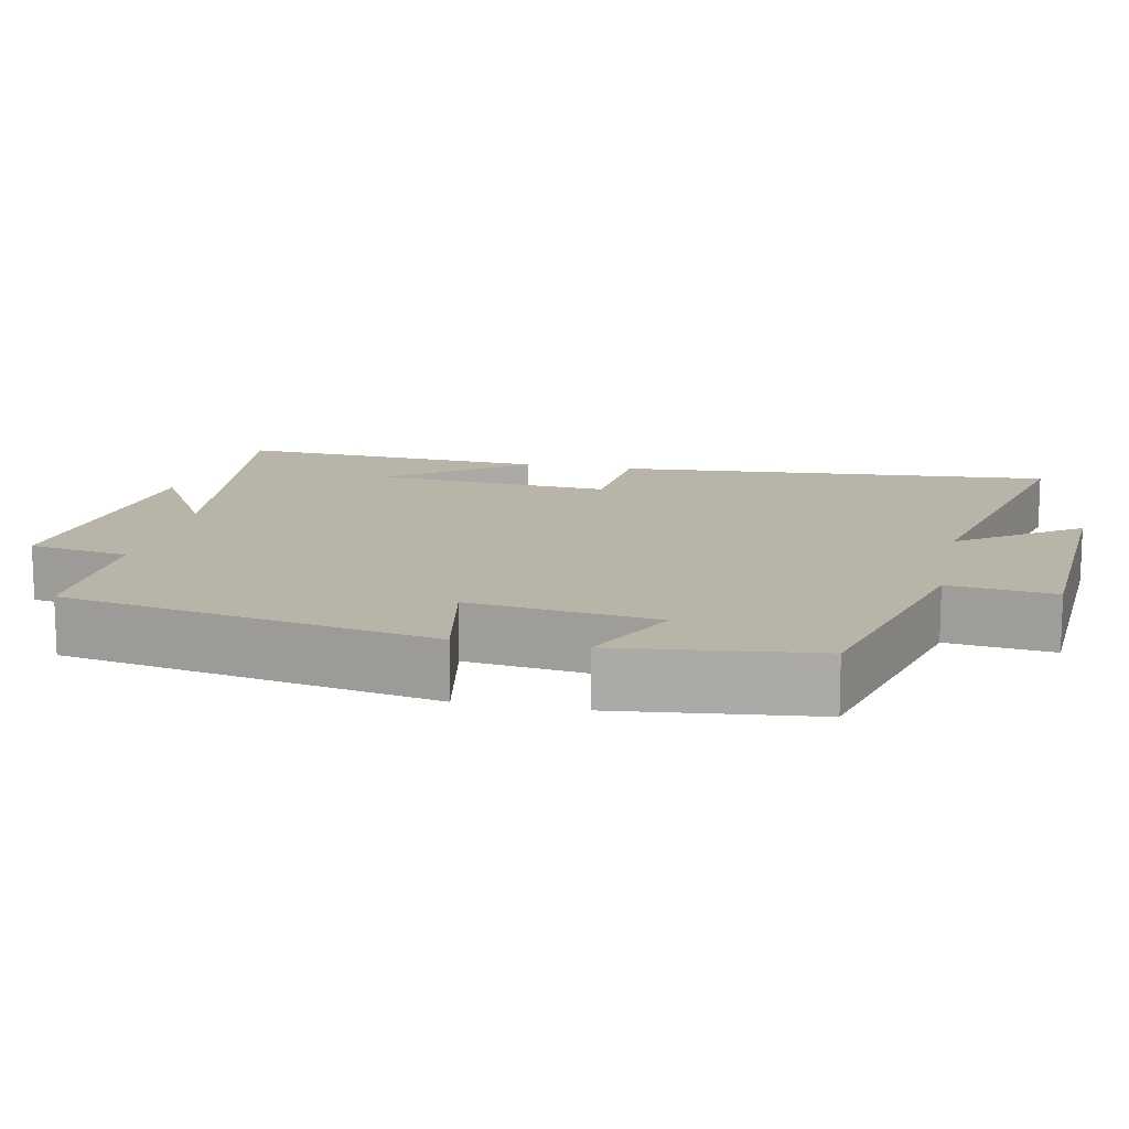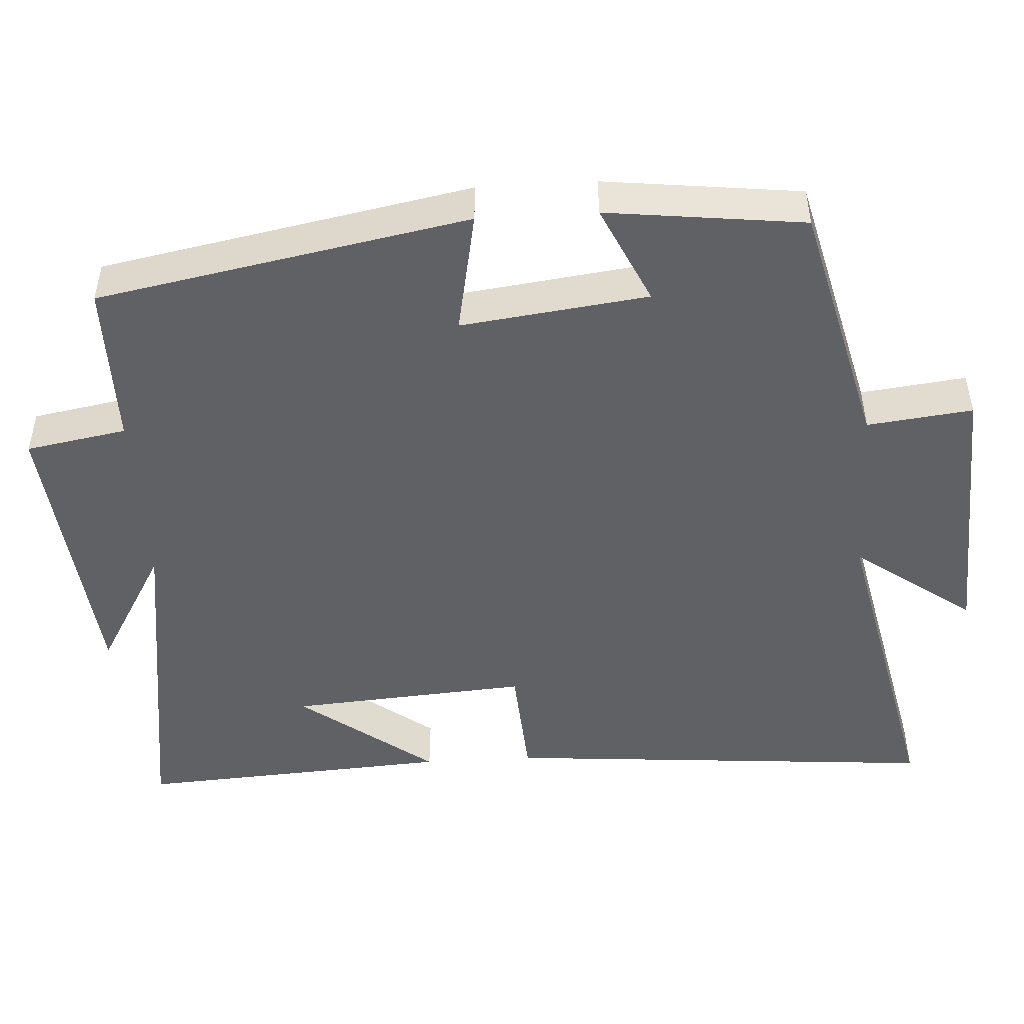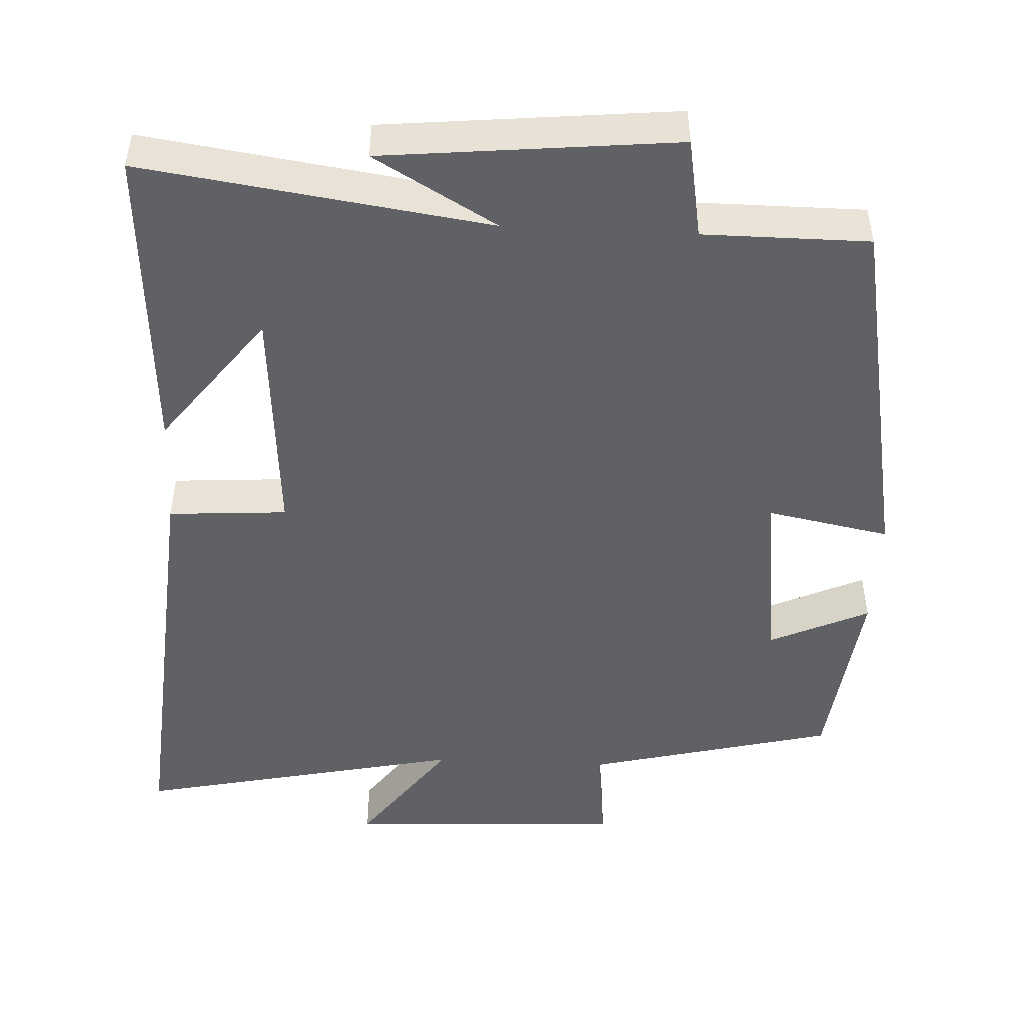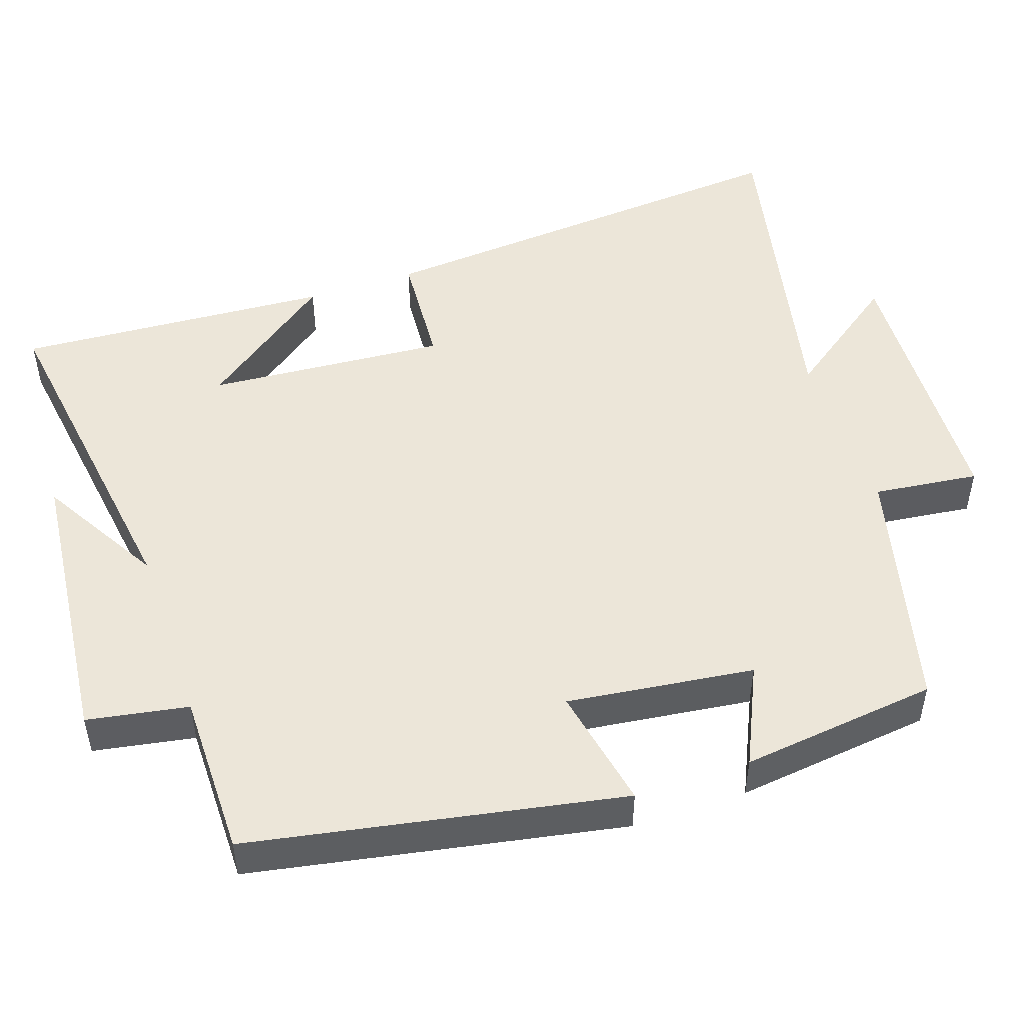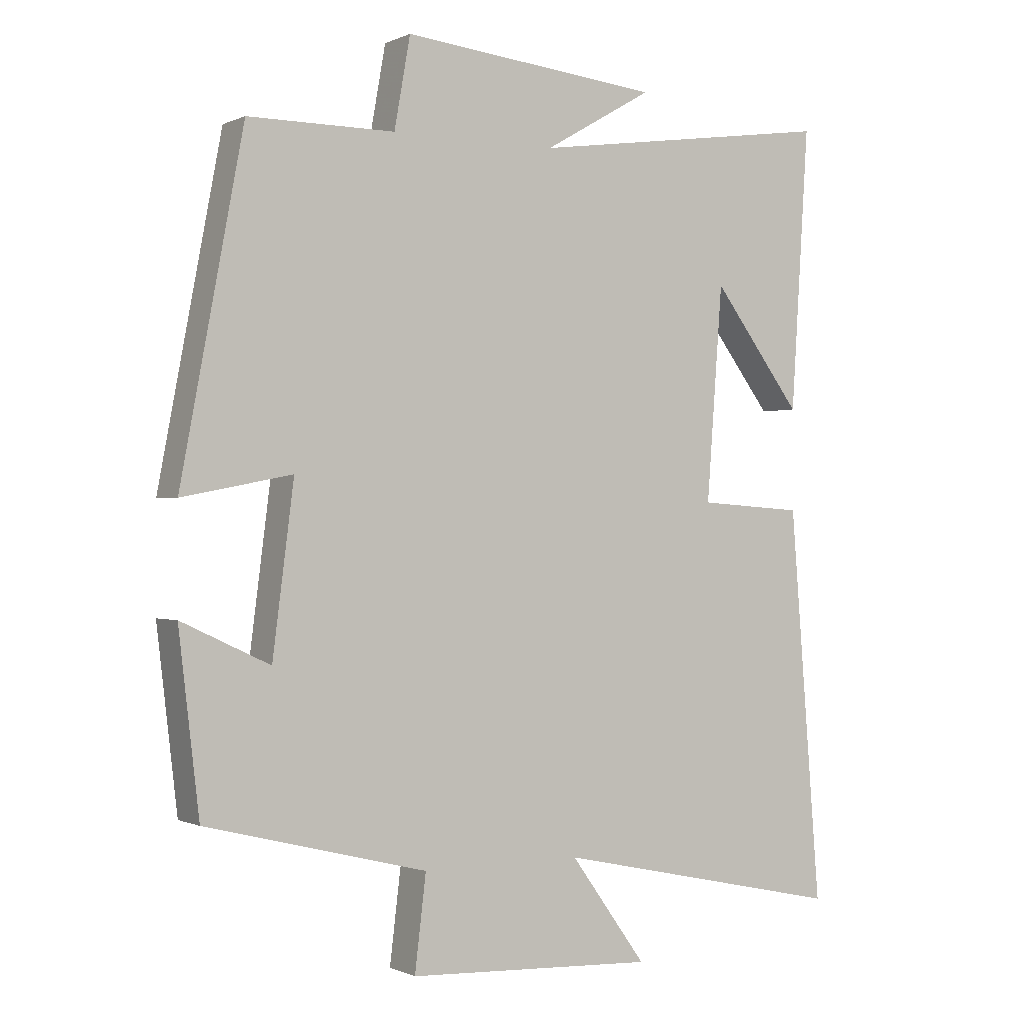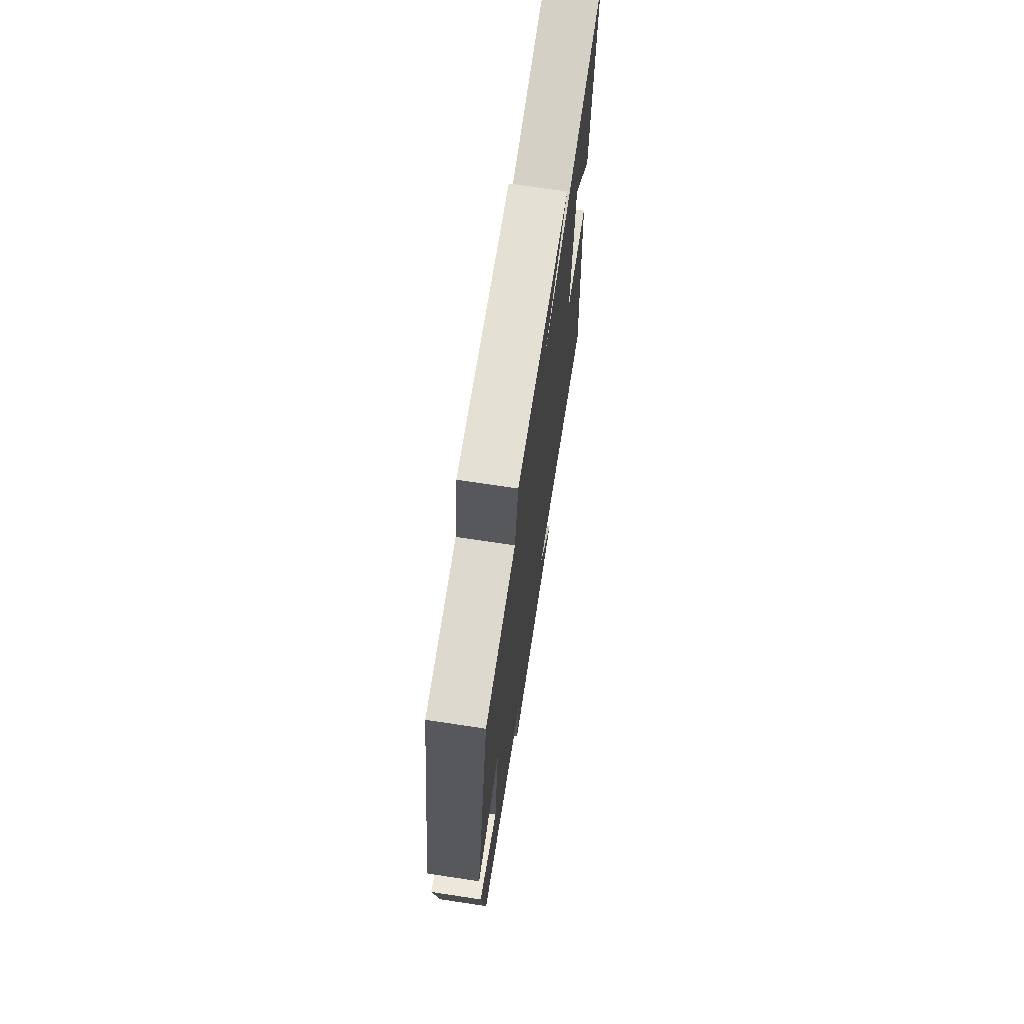
<metadata>
{"format":"obj","ext":"obj","renderer":"f3d","projection":"perspective","resolution":1024,"background":"white","views":[{"elev":13.1,"azim":102.0,"up":"+Y"},{"elev":-48.3,"azim":93.4,"up":"+Y"},{"elev":-47.9,"azim":-2.9,"up":"+Y"},{"elev":49.3,"azim":71.1,"up":"+Y"},{"elev":-0.4,"azim":148.1,"up":"+Z"},{"elev":71.6,"azim":98.6,"up":"+Z"}]}
</metadata>
<code>
v -0.547 0.07 -0.596
v -0.5 0.07 -0.008
v -0.341 0.07 0.003
v -0.365 0.07 0.323
v -0.5 0.07 0.144
v -0.527 0.07 0.566
v -0.065 0.07 0.5
v -0.229 0.07 0.595
v 0.161 0.07 0.635
v 0.185 0.07 0.5
v 0.406 0.07 0.5
v 0.5 0.07 0.004
v 0.335 0.07 0.036
v 0.367 0.07 -0.214
v 0.5 0.07 -0.152
v 0.469 0.07 -0.416
v 0.136 0.07 -0.5
v 0.153 0.07 -0.641
v -0.221 0.07 -0.659
v -0.106 0.07 -0.5
v -0.547 0 -0.596
v -0.5 0 -0.008
v -0.341 0 0.003
v -0.365 0 0.323
v -0.5 0 0.144
v -0.527 0 0.566
v -0.065 0 0.5
v -0.229 0 0.595
v 0.161 0 0.635
v 0.185 0 0.5
v 0.406 0 0.5
v 0.5 0 0.004
v 0.335 0 0.036
v 0.367 0 -0.214
v 0.5 0 -0.152
v 0.469 0 -0.416
v 0.136 0 -0.5
v 0.153 0 -0.641
v -0.221 0 -0.659
v -0.106 0 -0.5
f 17 18 19 20
f 15 16 17 20
f 14 15 20
f 13 14 20 1
f 10 11 12 13
f 10 13 1
f 7 8 9 10
f 7 10 1
f 4 5 6
f 4 6 7
f 3 4 7
f 1 2 3
f 1 3 7
f 40 39 38 37
f 40 37 36 35
f 40 35 34
f 21 40 34 33
f 33 32 31 30
f 21 33 30
f 30 29 28 27
f 21 30 27
f 26 25 24
f 27 26 24
f 27 24 23
f 23 22 21
f 27 23 21
f 1 21 22 2
f 2 22 23 3
f 3 23 24 4
f 4 24 25 5
f 5 25 26 6
f 6 26 27 7
f 7 27 28 8
f 8 28 29 9
f 9 29 30 10
f 10 30 31 11
f 11 31 32 12
f 12 32 33 13
f 13 33 34 14
f 14 34 35 15
f 15 35 36 16
f 16 36 37 17
f 17 37 38 18
f 18 38 39 19
f 19 39 40 20
f 20 40 21 1

</code>
